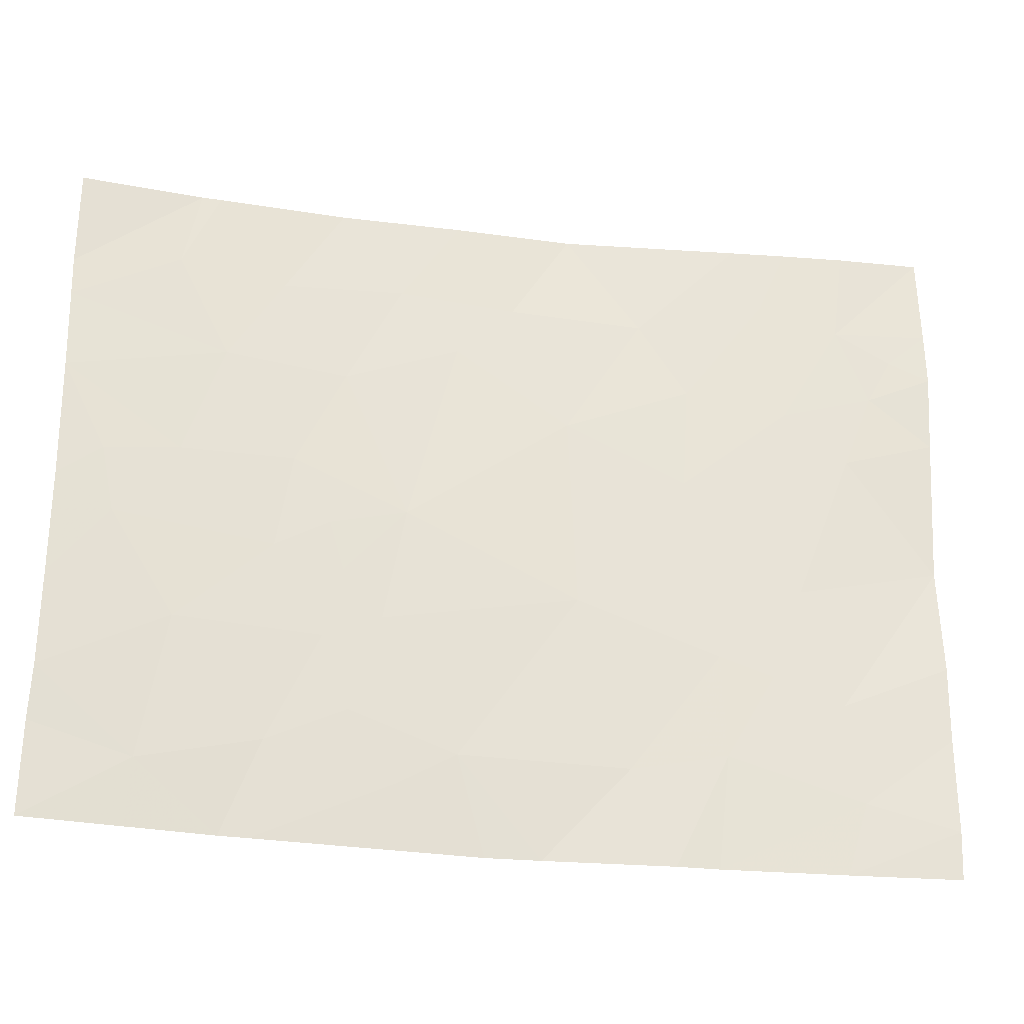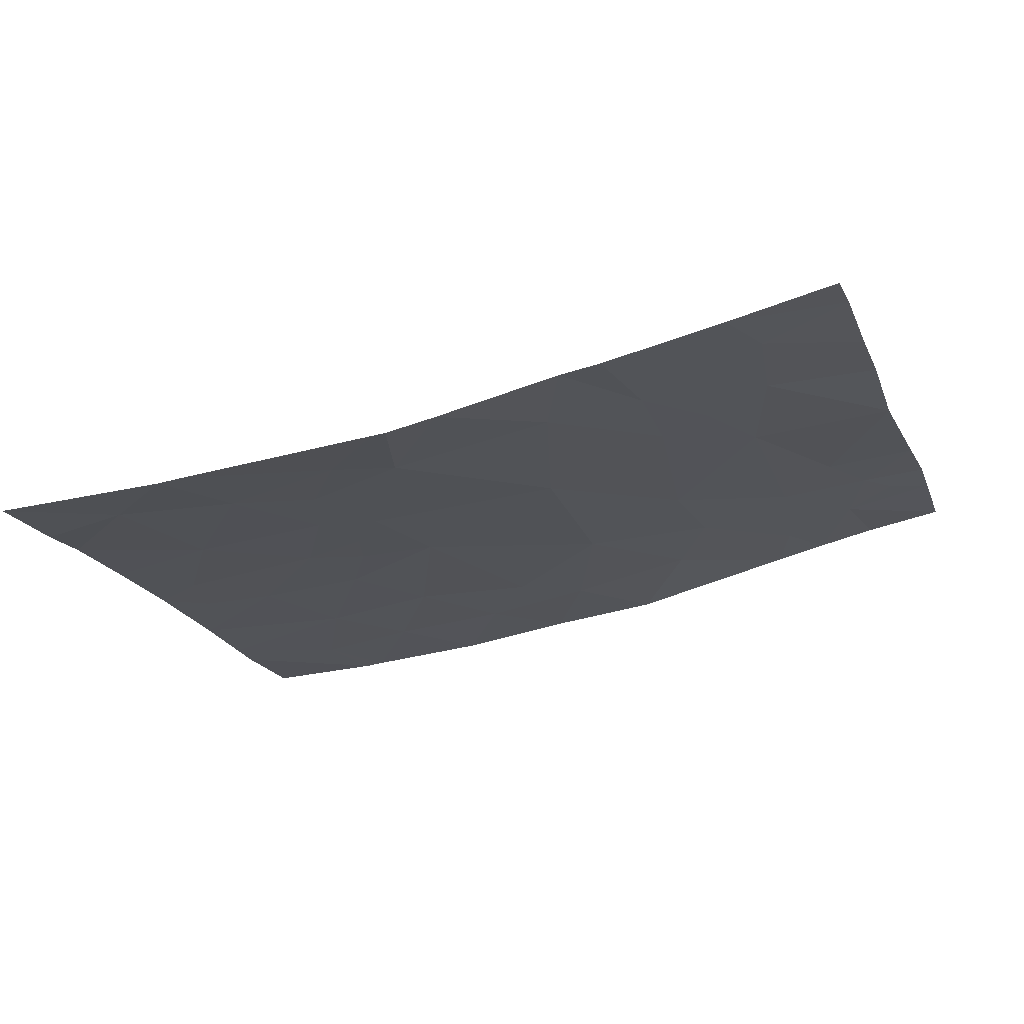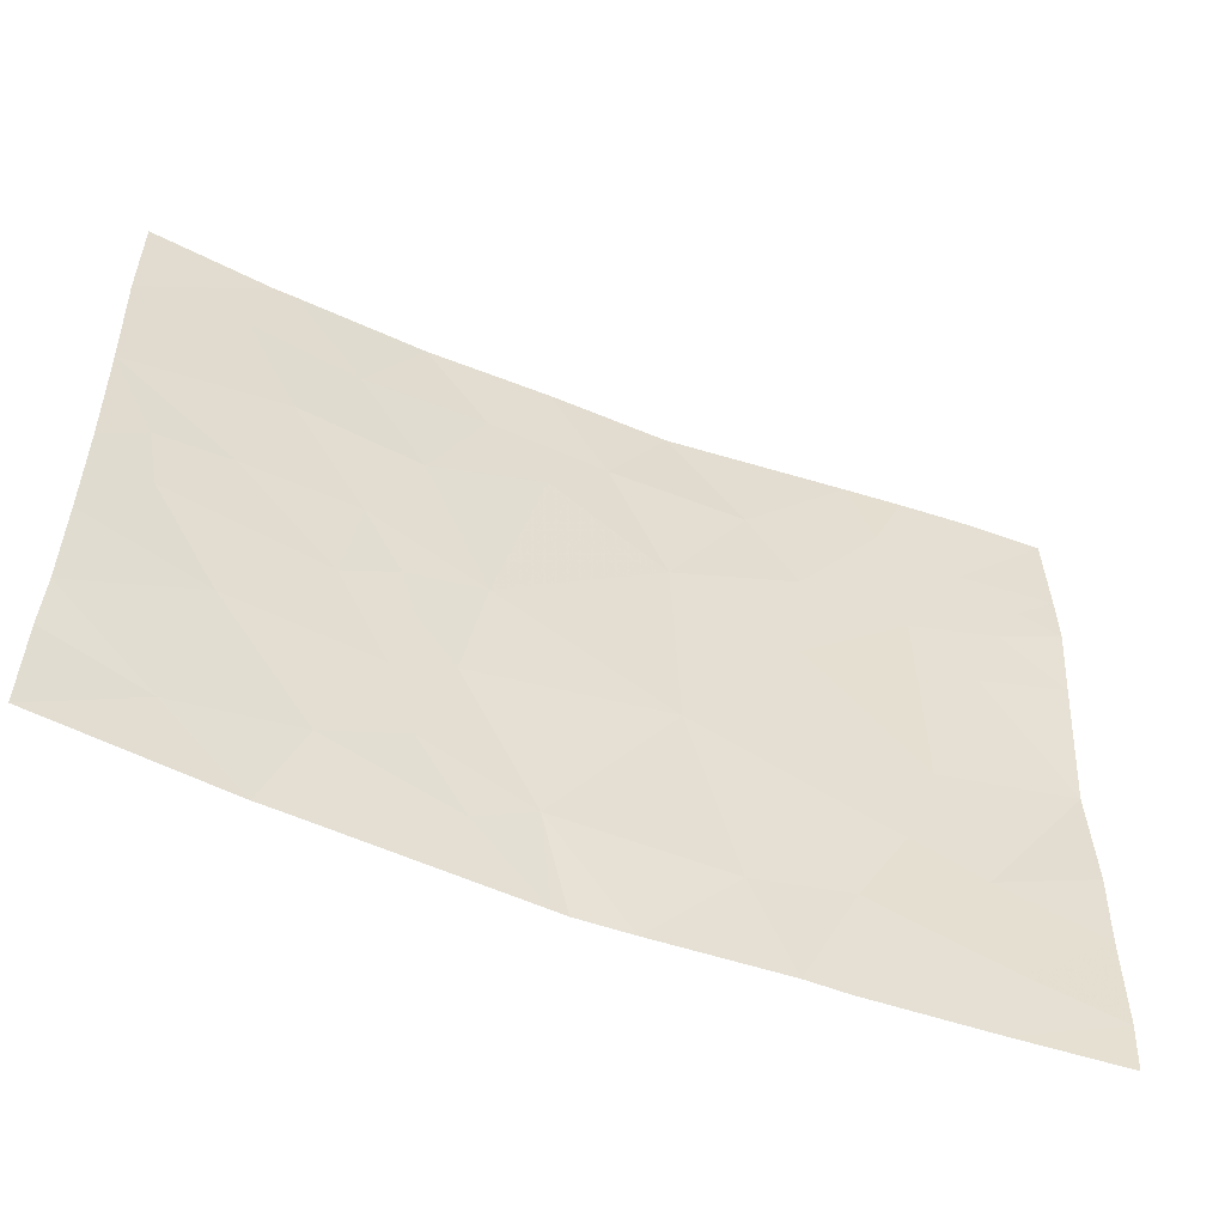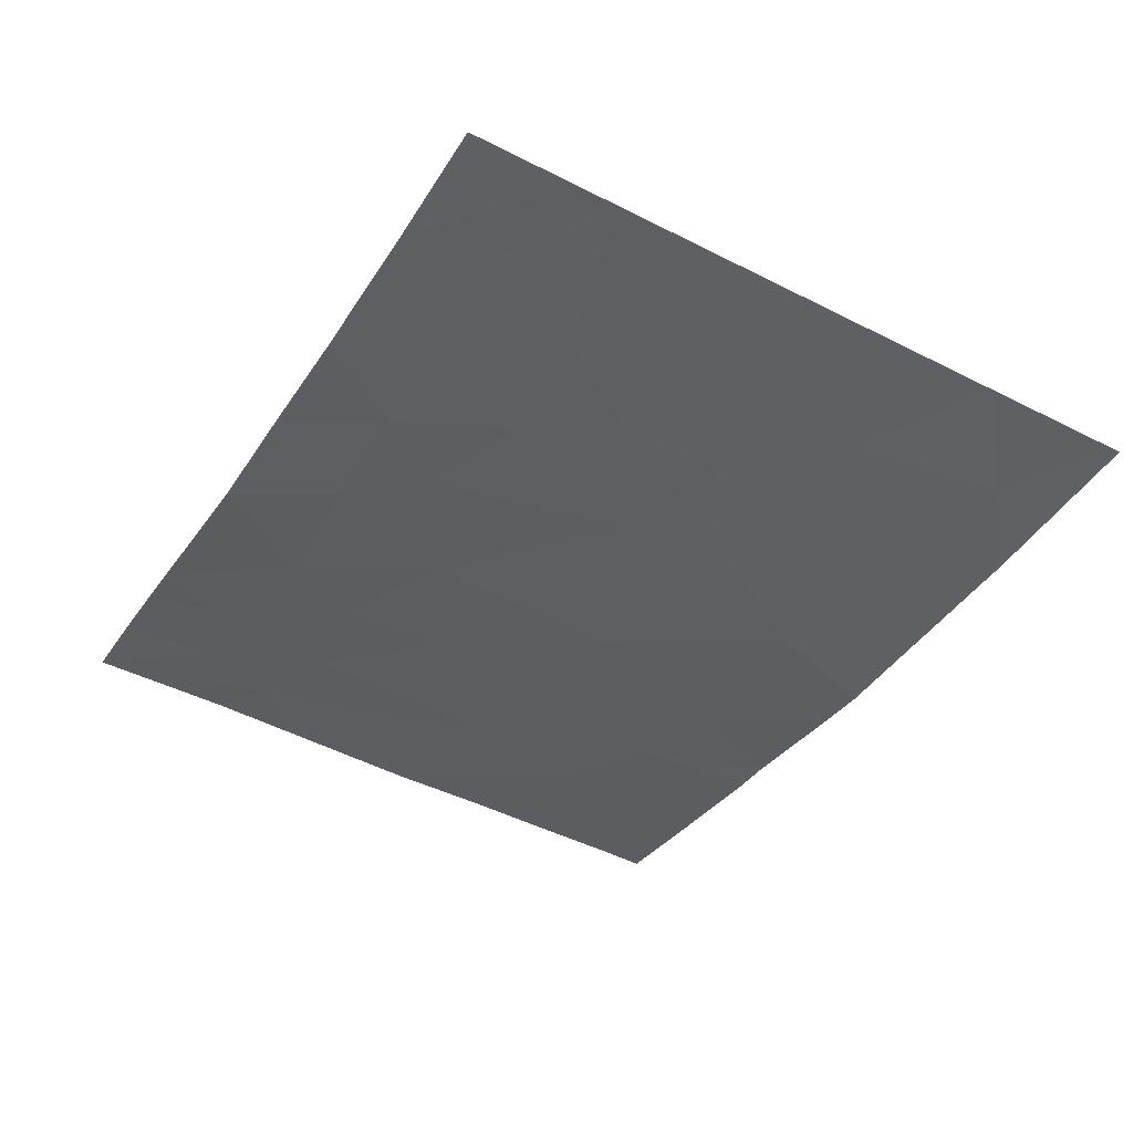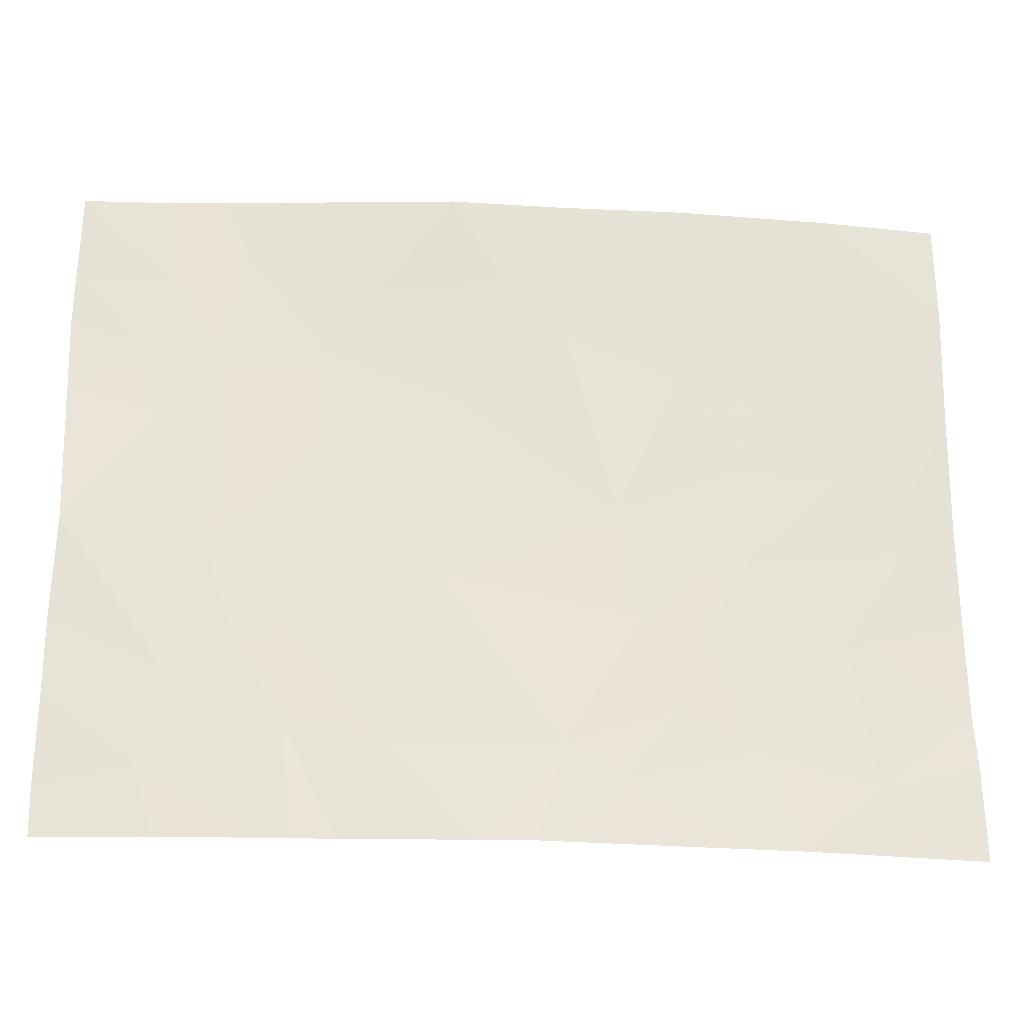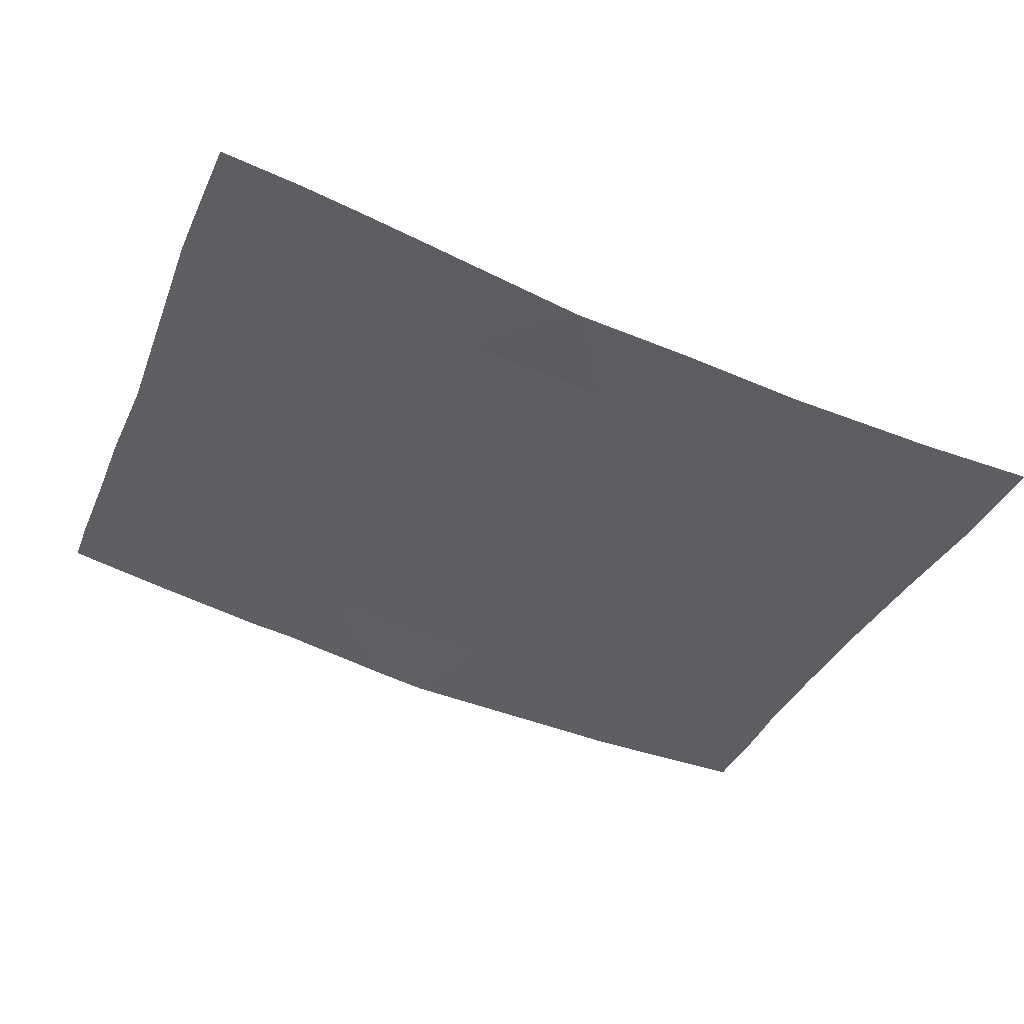
<metadata>
{"format":"obj","ext":"obj","renderer":"f3d","projection":"perspective","resolution":1024,"background":"white","views":[{"elev":-28.3,"azim":160.6,"up":"+Z"},{"elev":-19.8,"azim":-161.6,"up":"+Y"},{"elev":-54.5,"azim":148.5,"up":"+Z"},{"elev":-47.2,"azim":60.2,"up":"+Y"},{"elev":-26.7,"azim":-12.9,"up":"+Z"},{"elev":-36.6,"azim":-21.9,"up":"+Y"}]}
</metadata>
<code>
v -52.93 45.85 -21.26
v -52.51 45.83 -20.91
v -53.03 45.87 -20.64
v -53.43 45.89 -21.13
v -56.28 46.35 -21.54
v -55.81 46.25 -21.54
v -55.9 46.28 -21.23
v -56.28 46.36 -21.34
v -54.71 46.07 -20.39
v -54.93 46.09 -21.14
v -55.31 46.17 -20.61
v -55.33 46.17 -21.06
v -55.21 46.17 -19.33
v -55.01 46.13 -19
v -54.67 46.07 -19.55
v -56.31 46.41 -18.95
v -56.14 46.37 -19.1
v -56.31 46.41 -19.18
v -55.69 46.28 -18.54
v -55.91 46.32 -18.96
v -55.56 46.25 -18.84
v -55.65 46.26 -19.41
v -55.91 46.31 -19.63
v -55.68 46.25 -20.28
v -55.18 46.17 -19.79
v -56.04 46.35 -19.3
v -55.45 46.22 -18.54
v -54.7 46.04 -18.54
v -53.28 45.85 -21.54
v -53.4 45.87 -21.54
v -55.28 46.14 -21.54
v -56.31 46.4 -18.54
v -55.95 46.34 -18.54
v -53.01 45.86 -19.86
v -53.43 45.9 -20.26
v -52.75 45.85 -20.19
v -56.28 46.36 -20.94
v -53.98 45.97 -20.05
v -53.72 45.93 -20.35
v -53.66 45.93 -20.13
v -52.52 45.83 -20.51
v -52.51 45.83 -20.05
v -54.22 45.97 -21.12
v -53.89 45.95 -20.55
v -54.34 45.96 -21.54
v -54.57 46 -21.54
v -56.28 46.35 -20.15
v -56.3 46.39 -19.52
v -53.7 45.93 -19.41
v -53.49 45.91 -19.85
v -53.65 45.92 -20.66
v -53.77 45.92 -20.97
v -53.11 45.84 -18.54
v -53.67 45.89 -18.54
v -53.42 45.88 -18.97
v -54.28 45.95 -21.54
v -53.98 45.93 -21.27
v -55.84 46.27 -20.8
v -55.54 46.22 -20.69
v -55.11 46.11 -21.54
v -54.19 45.98 -18.54
v -54.44 46.02 -18.97
v -52.7 45.84 -19.91
v -52.51 45.82 -19.52
v -52.5 45.81 -19.16
v -53.18 45.87 -19.36
v -53.94 45.95 -18.93
v -52.95 45.84 -18.9
v -53.03 45.83 -18.54
v -52.51 45.82 -21.15
v -52.91 45.84 -21.54
v -52.5 45.82 -21.54
v -52.49 45.8 -18.98
v -52.5 45.8 -18.54
v -56.29 46.37 -20.61
v -54.19 45.99 -19.21
f 3 1 2
f 3 4 1
f 8 5 6
f 6 7 8
f 11 10 9
f 11 12 10
f 15 14 13
f 18 17 16
f 21 19 20
f 24 22 23
f 24 25 22
f 26 23 22
f 14 27 21
f 21 13 14
f 14 28 27
f 4 30 29
f 7 6 31
f 32 16 20
f 20 33 32
f 36 34 35
f 35 3 36
f 16 17 20
f 7 37 8
f 21 27 19
f 19 33 20
f 38 15 9
f 40 38 39
f 36 41 42
f 44 9 43
f 44 38 9
f 43 46 45
f 23 48 47
f 47 24 23
f 50 49 38
f 4 51 52
f 55 53 54
f 3 35 51
f 51 4 3
f 23 26 48
f 57 43 56
f 57 52 43
f 57 4 52
f 59 58 12
f 10 60 46
f 62 61 28
f 36 42 63
f 43 45 56
f 66 64 65
f 66 34 64
f 50 38 40
f 55 54 67
f 67 49 55
f 35 34 50
f 12 31 60
f 53 68 69
f 40 35 50
f 26 20 17
f 26 17 18
f 66 65 68
f 2 1 70
f 43 10 46
f 43 9 10
f 24 59 11
f 1 71 72
f 72 70 1
f 26 22 20
f 74 69 73
f 1 29 71
f 58 37 7
f 68 65 73
f 73 69 68
f 50 34 66
f 58 75 37
f 63 42 64
f 44 51 39
f 39 35 40
f 55 49 66
f 59 24 58
f 15 13 25
f 9 15 25
f 62 28 14
f 14 15 62
f 22 21 20
f 22 13 21
f 36 63 34
f 4 29 1
f 38 76 15
f 38 49 76
f 58 47 75
f 58 24 47
f 12 60 10
f 57 56 30
f 30 4 57
f 3 2 41
f 41 36 3
f 34 63 64
f 11 9 25
f 25 24 11
f 22 25 13
f 67 54 61
f 49 67 76
f 55 68 53
f 55 66 68
f 26 18 48
f 59 12 11
f 12 7 31
f 12 58 7
f 50 66 49
f 39 51 35
f 44 39 38
f 44 43 52
f 52 51 44
f 76 62 15
f 67 61 62
f 62 76 67

</code>
